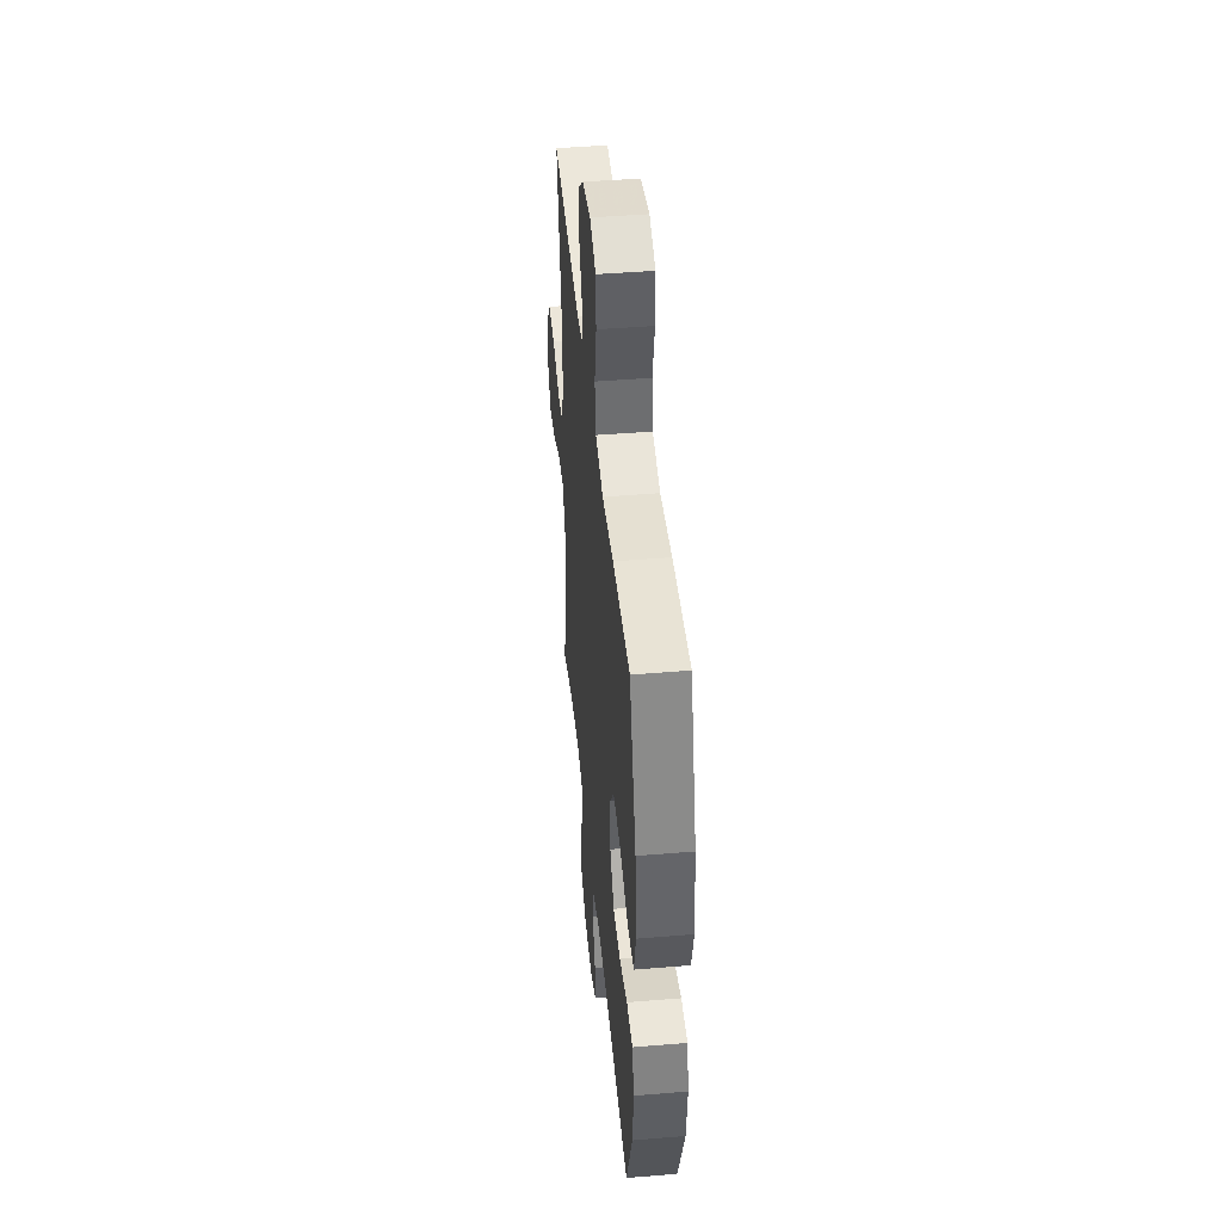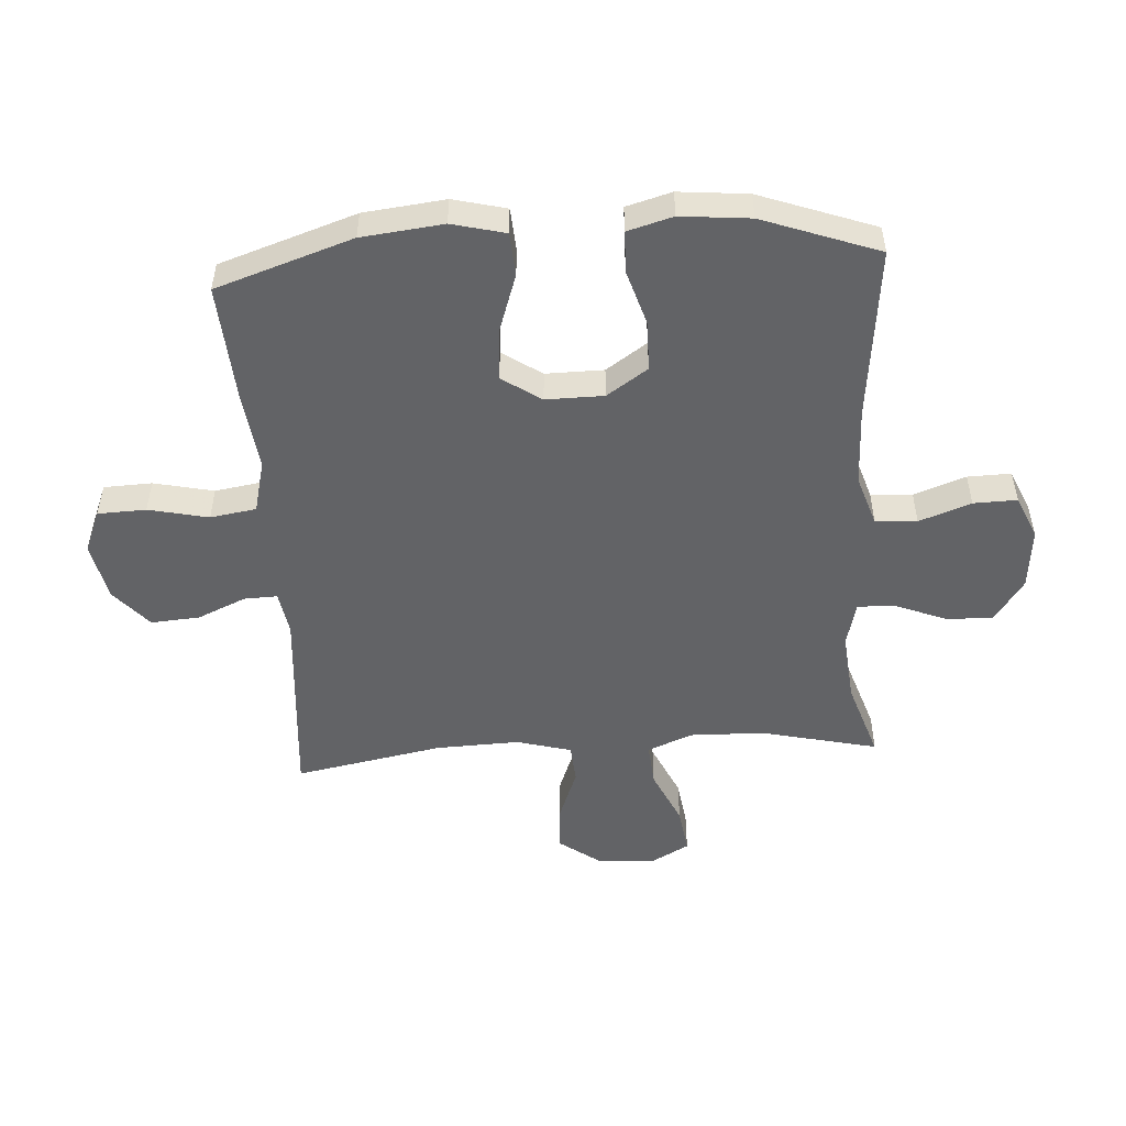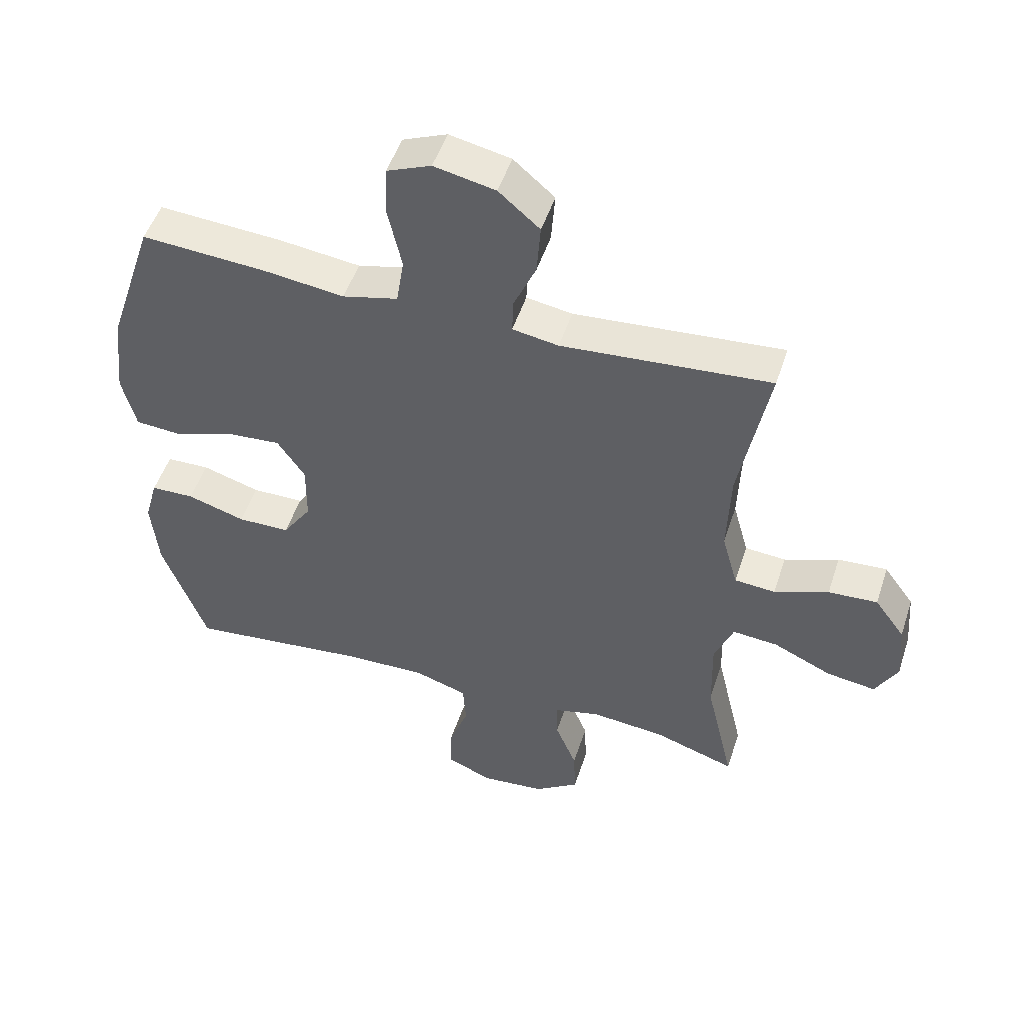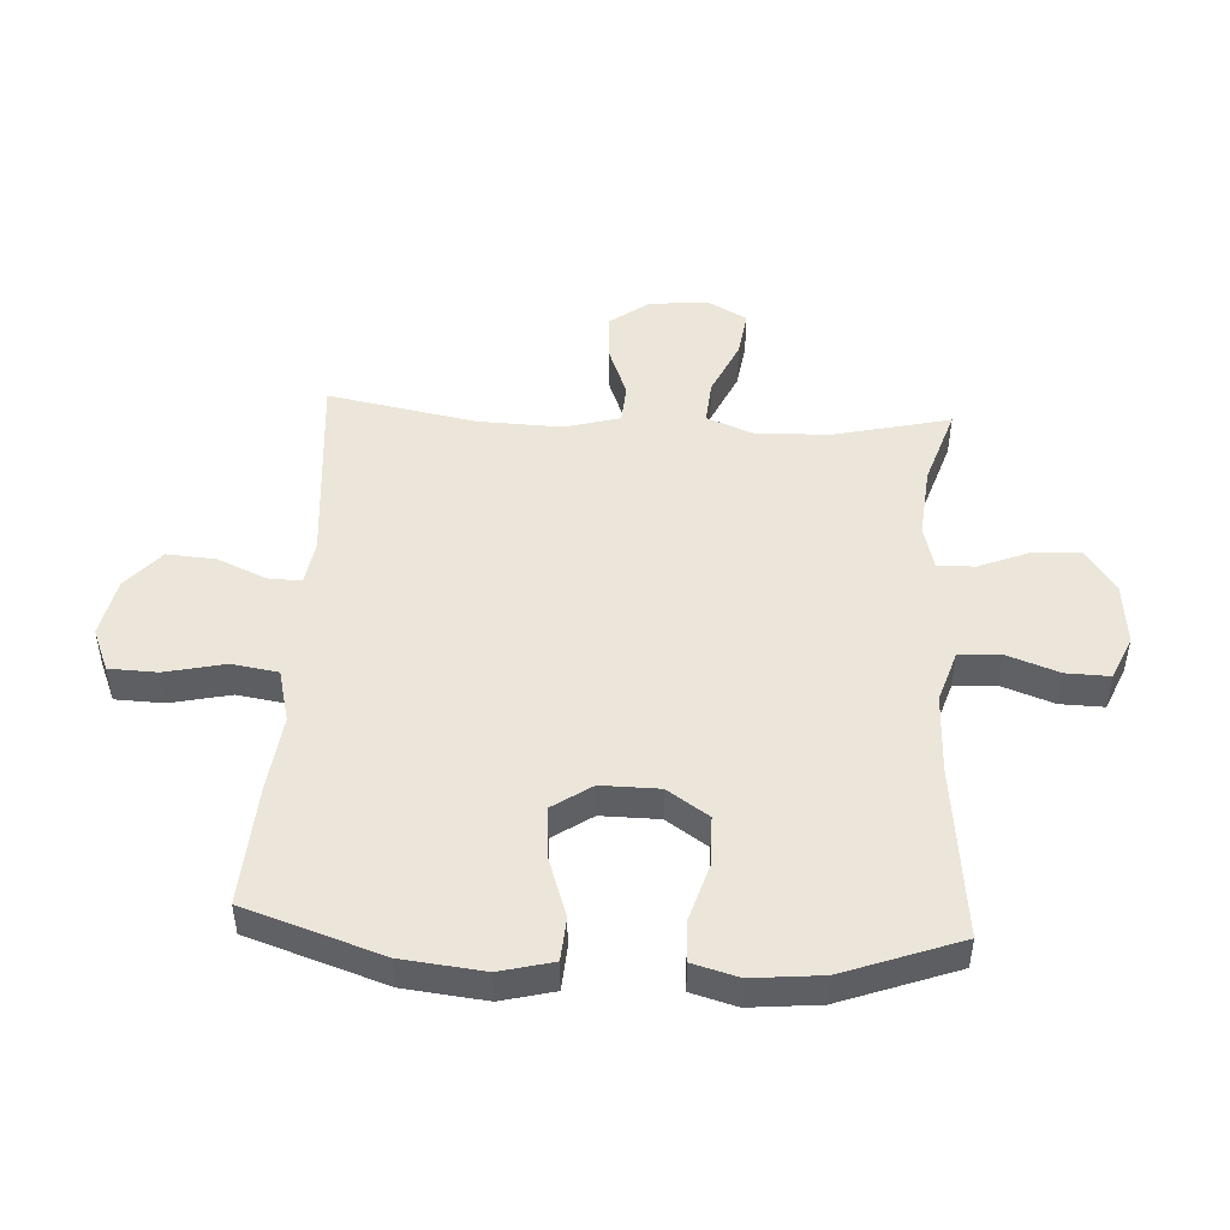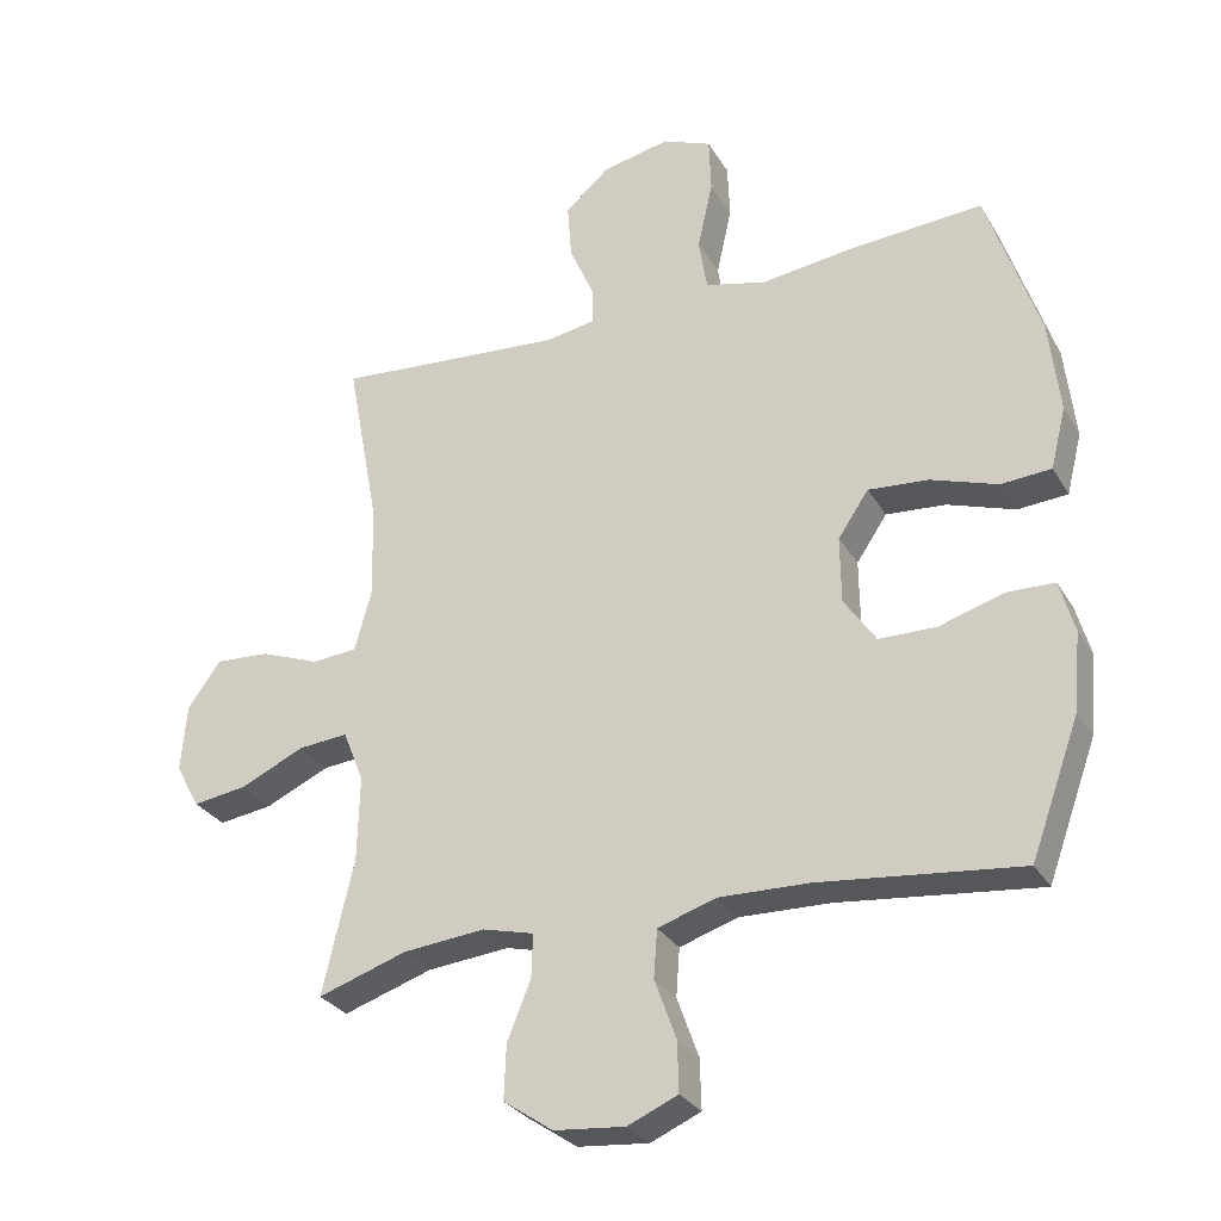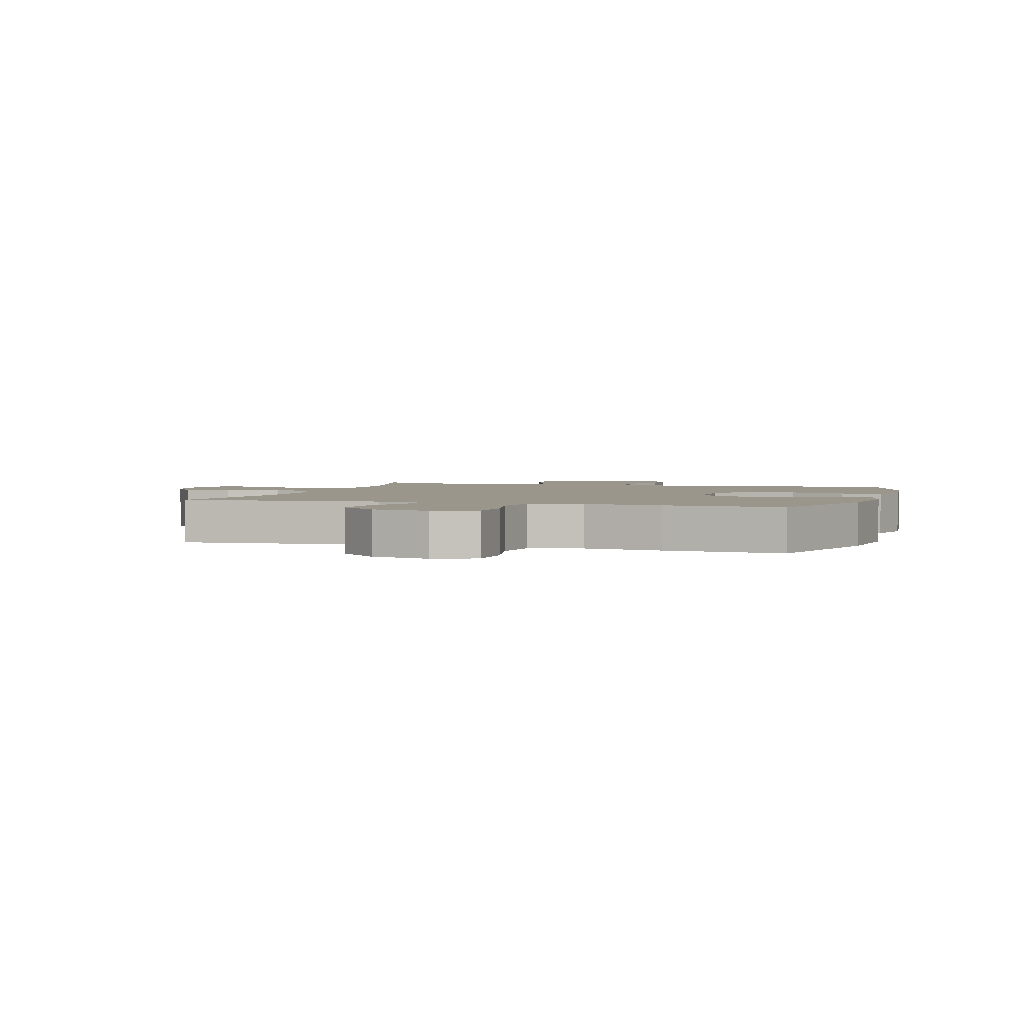
<metadata>
{"format":"obj","ext":"obj","renderer":"f3d","projection":"perspective","resolution":1024,"background":"white","views":[{"elev":45.1,"azim":84.5,"up":"+Z"},{"elev":-50.9,"azim":93.7,"up":"+Y"},{"elev":50.2,"azim":-162.1,"up":"+Z"},{"elev":48.1,"azim":93.2,"up":"+Y"},{"elev":-29.4,"azim":25.3,"up":"+Z"},{"elev":2.5,"azim":17.0,"up":"+Y"}]}
</metadata>
<code>
v -0.5 0.07 -0.5
v -0.455 0.07 -0.307
v -0.452 0.07 -0.184
v -0.482 0.07 -0.109
v -0.554 0.07 -0.115
v -0.646 0.07 -0.157
v -0.724 0.07 -0.168
v -0.759 0.07 -0.104
v -0.751 0.07 -0.007
v -0.703 0.07 0.059
v -0.625 0.07 0.054
v -0.539 0.07 0.021
v -0.474 0.07 0.026
v -0.449 0.07 0.117
v -0.454 0.07 0.255
v -0.5 0.07 0.5
v -0.169 0.07 0.473
v -0.096 0.07 0.485
v -0.098 0.07 0.54
v -0.133 0.07 0.62
v -0.139 0.07 0.701
v -0.074 0.07 0.757
v 0.023 0.07 0.777
v 0.093 0.07 0.748
v 0.096 0.07 0.668
v 0.074 0.07 0.569
v 0.086 0.07 0.493
v 0.174 0.07 0.471
v 0.303 0.07 0.487
v 0.5 0.07 0.5
v 0.575 0.07 0.274
v 0.59 0.07 0.139
v 0.568 0.07 0.051
v 0.496 0.07 0.046
v 0.399 0.07 0.079
v 0.313 0.07 0.086
v 0.269 0.07 0.021
v 0.27 0.07 -0.075
v 0.316 0.07 -0.143
v 0.399 0.07 -0.144
v 0.491 0.07 -0.116
v 0.56 0.07 -0.118
v 0.581 0.07 -0.193
v 0.57 0.07 -0.308
v 0.5 0.07 -0.5
v 0.212 0.07 -0.468
v 0.082 0.07 -0.464
v -0.002 0.07 -0.491
v -0.007 0.07 -0.56
v 0.024 0.07 -0.646
v 0.026 0.07 -0.718
v -0.046 0.07 -0.749
v -0.148 0.07 -0.739
v -0.219 0.07 -0.69
v -0.216 0.07 -0.612
v -0.182 0.07 -0.528
v -0.18 0.07 -0.466
v -0.254 0.07 -0.447
v -0.372 0.07 -0.458
v -0.5 0 -0.5
v -0.455 0 -0.307
v -0.452 0 -0.184
v -0.482 0 -0.109
v -0.554 0 -0.115
v -0.646 0 -0.157
v -0.724 0 -0.168
v -0.759 0 -0.104
v -0.751 0 -0.007
v -0.703 0 0.059
v -0.625 0 0.054
v -0.539 0 0.021
v -0.474 0 0.026
v -0.449 0 0.117
v -0.454 0 0.255
v -0.5 0 0.5
v -0.169 0 0.473
v -0.096 0 0.485
v -0.098 0 0.54
v -0.133 0 0.62
v -0.139 0 0.701
v -0.074 0 0.757
v 0.023 0 0.777
v 0.093 0 0.748
v 0.096 0 0.668
v 0.074 0 0.569
v 0.086 0 0.493
v 0.174 0 0.471
v 0.303 0 0.487
v 0.5 0 0.5
v 0.575 0 0.274
v 0.59 0 0.139
v 0.568 0 0.051
v 0.496 0 0.046
v 0.399 0 0.079
v 0.313 0 0.086
v 0.269 0 0.021
v 0.27 0 -0.075
v 0.316 0 -0.143
v 0.399 0 -0.144
v 0.491 0 -0.116
v 0.56 0 -0.118
v 0.581 0 -0.193
v 0.57 0 -0.308
v 0.5 0 -0.5
v 0.212 0 -0.468
v 0.082 0 -0.464
v -0.002 0 -0.491
v -0.007 0 -0.56
v 0.024 0 -0.646
v 0.026 0 -0.718
v -0.046 0 -0.749
v -0.148 0 -0.739
v -0.219 0 -0.69
v -0.216 0 -0.612
v -0.182 0 -0.528
v -0.18 0 -0.466
v -0.254 0 -0.447
v -0.372 0 -0.458
f 53 54 55 56
f 53 56 57
f 52 53 57
f 49 50 51 52
f 48 49 52 57
f 47 48 57 58
f 43 44 45 46
f 43 46 47 58
f 40 41 42 43
f 39 40 43 58
f 32 33 34 35
f 32 35 36
f 31 32 36
f 28 29 30 31
f 27 28 31 36
f 23 24 25 26
f 23 26 27
f 22 23 27
f 19 20 21 22
f 18 19 22 27
f 17 18 27 36
f 15 16 17 36
f 9 10 11 12
f 9 12 13
f 8 9 13
f 5 6 7 8
f 4 5 8 13
f 3 4 13 14
f 59 1 2
f 59 2 3
f 38 39 58 59
f 37 38 59 3
f 14 15 36 37
f 3 14 37
f 115 114 113 112
f 116 115 112
f 116 112 111
f 111 110 109 108
f 116 111 108 107
f 117 116 107 106
f 105 104 103 102
f 117 106 105 102
f 102 101 100 99
f 117 102 99 98
f 94 93 92 91
f 95 94 91
f 95 91 90
f 90 89 88 87
f 95 90 87 86
f 85 84 83 82
f 86 85 82
f 86 82 81
f 81 80 79 78
f 86 81 78 77
f 95 86 77 76
f 95 76 75 74
f 71 70 69 68
f 72 71 68
f 72 68 67
f 67 66 65 64
f 72 67 64 63
f 73 72 63 62
f 61 60 118
f 62 61 118
f 118 117 98 97
f 62 118 97 96
f 96 95 74 73
f 96 73 62
f 1 60 61 2
f 2 61 62 3
f 3 62 63 4
f 4 63 64 5
f 5 64 65 6
f 6 65 66 7
f 7 66 67 8
f 8 67 68 9
f 9 68 69 10
f 10 69 70 11
f 11 70 71 12
f 12 71 72 13
f 13 72 73 14
f 14 73 74 15
f 15 74 75 16
f 16 75 76 17
f 17 76 77 18
f 18 77 78 19
f 19 78 79 20
f 20 79 80 21
f 21 80 81 22
f 22 81 82 23
f 23 82 83 24
f 24 83 84 25
f 25 84 85 26
f 26 85 86 27
f 27 86 87 28
f 28 87 88 29
f 29 88 89 30
f 30 89 90 31
f 31 90 91 32
f 32 91 92 33
f 33 92 93 34
f 34 93 94 35
f 35 94 95 36
f 36 95 96 37
f 37 96 97 38
f 38 97 98 39
f 39 98 99 40
f 40 99 100 41
f 41 100 101 42
f 42 101 102 43
f 43 102 103 44
f 44 103 104 45
f 45 104 105 46
f 46 105 106 47
f 47 106 107 48
f 48 107 108 49
f 49 108 109 50
f 50 109 110 51
f 51 110 111 52
f 52 111 112 53
f 53 112 113 54
f 54 113 114 55
f 55 114 115 56
f 56 115 116 57
f 57 116 117 58
f 58 117 118 59
f 59 118 60 1

</code>
